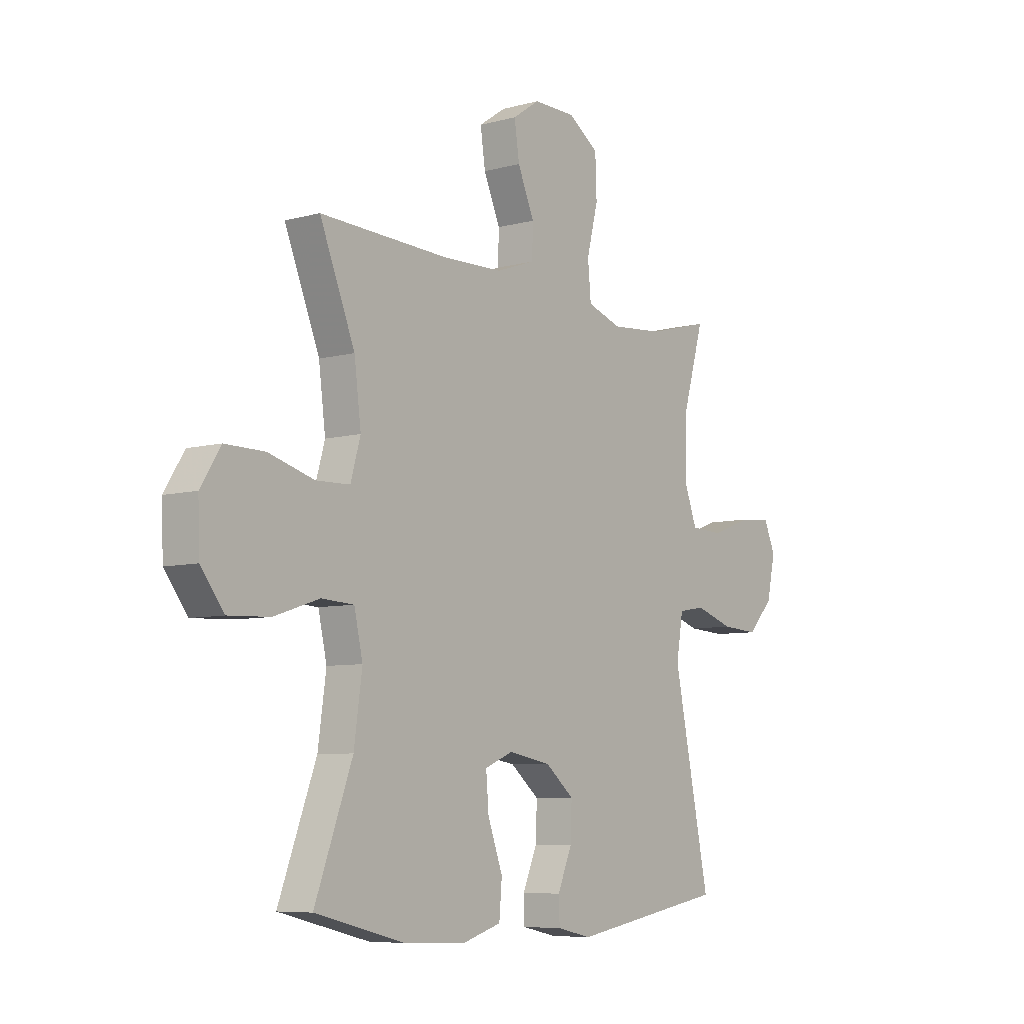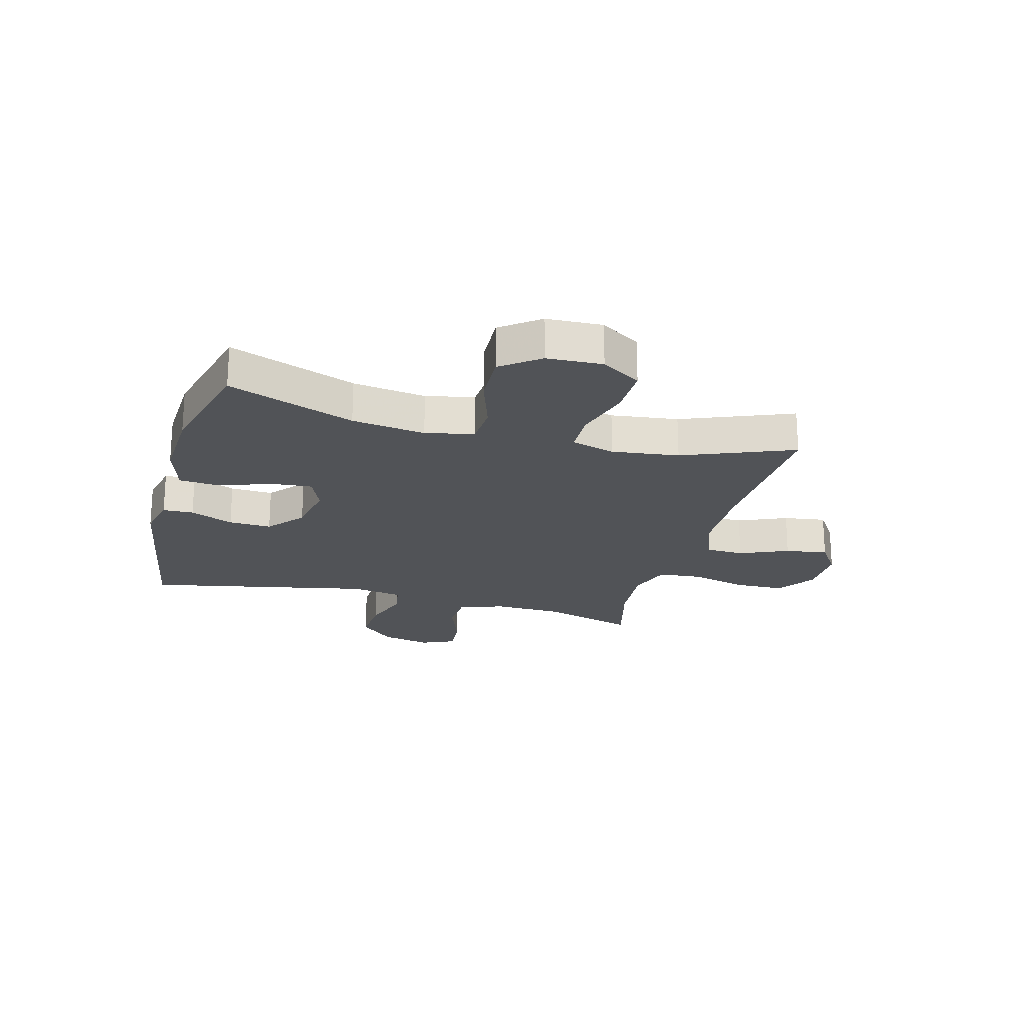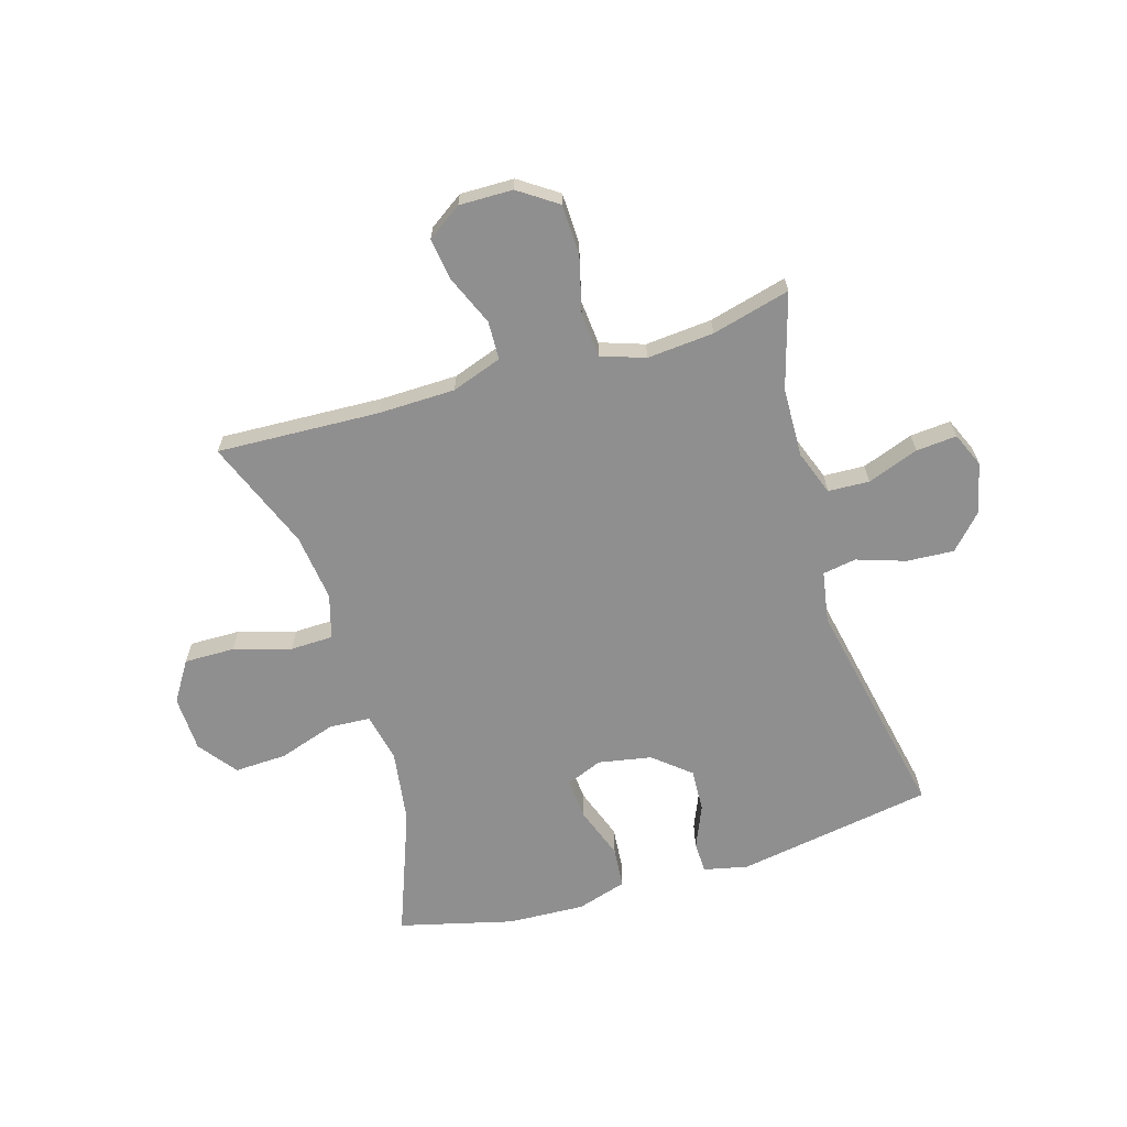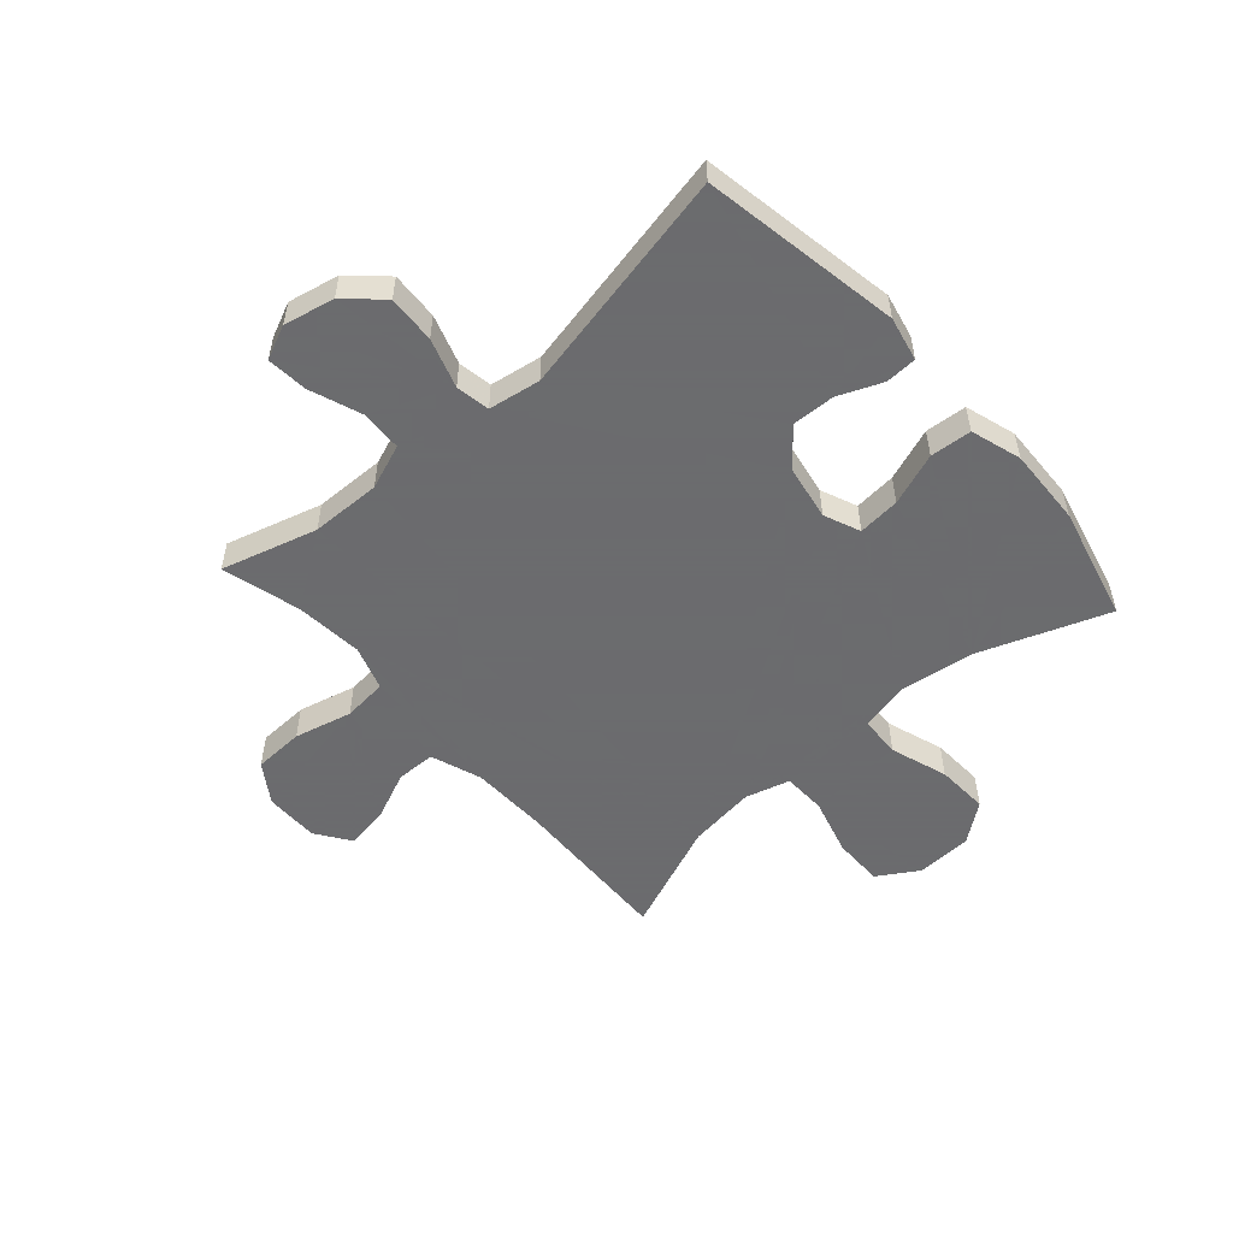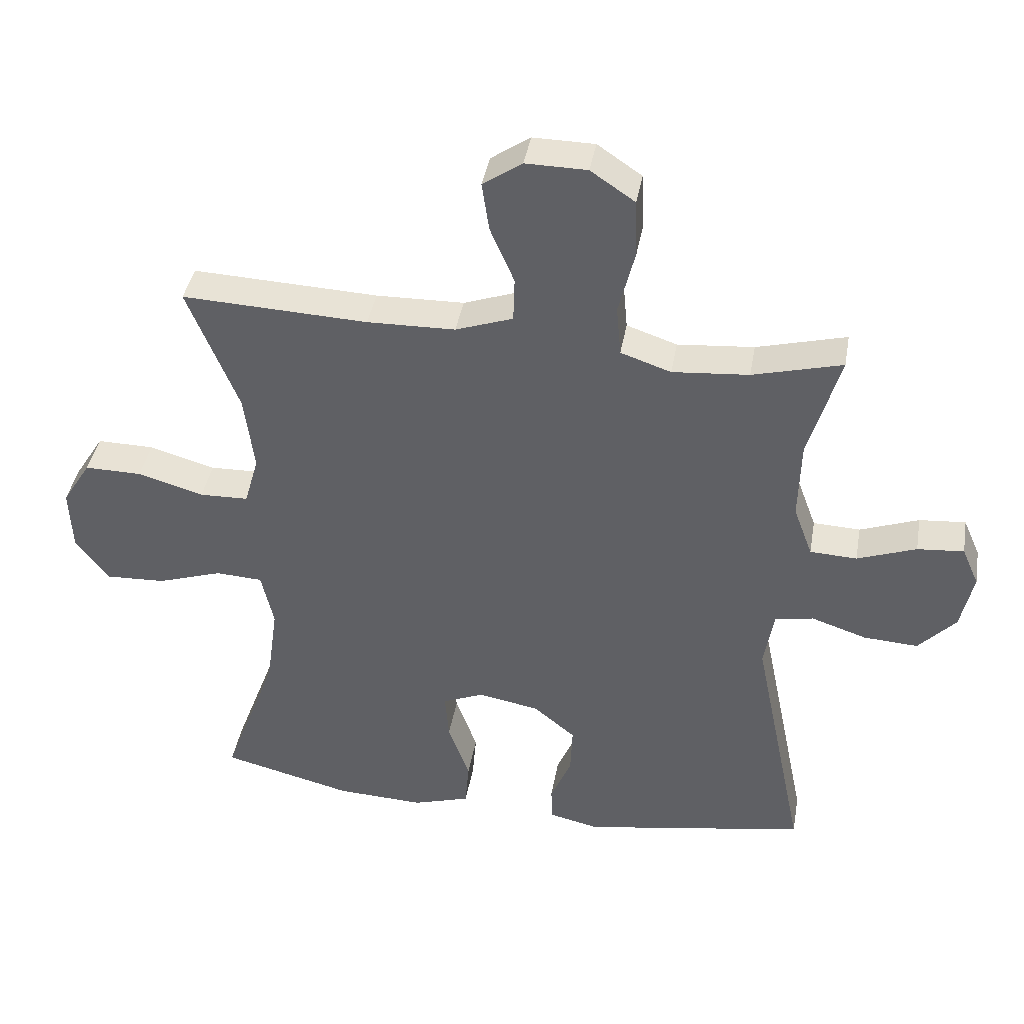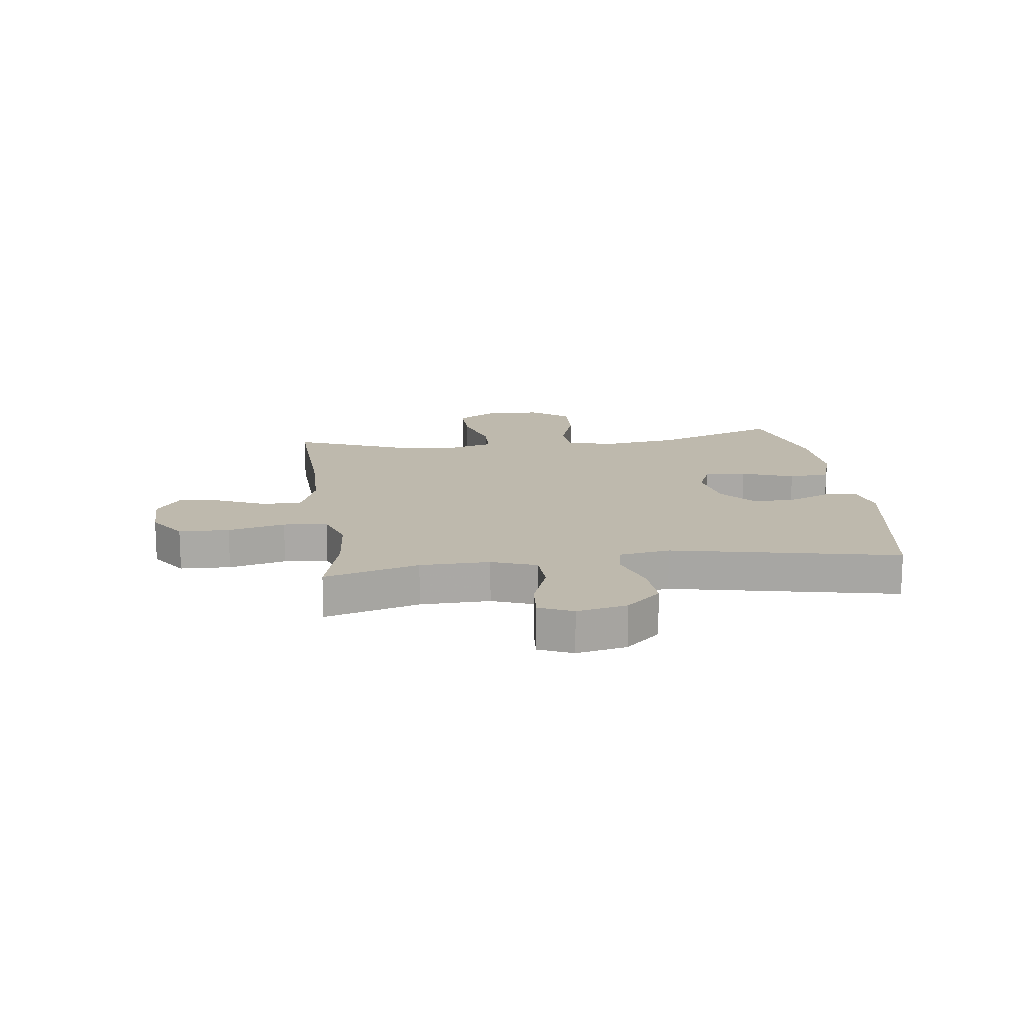
<metadata>
{"format":"obj","ext":"obj","renderer":"f3d","projection":"perspective","resolution":1024,"background":"white","views":[{"elev":-7.2,"azim":-52.3,"up":"+Z"},{"elev":-21.7,"azim":-105.2,"up":"+Y"},{"elev":-65.4,"azim":16.5,"up":"+Y"},{"elev":-53.5,"azim":131.7,"up":"+Y"},{"elev":40.3,"azim":9.9,"up":"+Z"},{"elev":15.1,"azim":82.6,"up":"+Y"}]}
</metadata>
<code>
v -0.5 0.07 0.5
v -0.215 0.07 0.488
v -0.08 0.07 0.491
v 0.008 0.07 0.522
v 0.01 0.07 0.59
v -0.027 0.07 0.676
v -0.038 0.07 0.751
v 0.022 0.07 0.792
v 0.116 0.07 0.791
v 0.184 0.07 0.745
v 0.187 0.07 0.657
v 0.162 0.07 0.557
v 0.169 0.07 0.48
v 0.246 0.07 0.454
v 0.363 0.07 0.464
v 0.5 0.07 0.5
v 0.452 0.07 0.334
v 0.449 0.07 0.212
v 0.478 0.07 0.134
v 0.55 0.07 0.131
v 0.64 0.07 0.164
v 0.711 0.07 0.17
v 0.737 0.07 0.111
v 0.718 0.07 0.023
v 0.661 0.07 -0.038
v 0.578 0.07 -0.033
v 0.493 0.07 -0.005
v 0.434 0.07 -0.015
v 0.419 0.07 -0.105
v 0.5 0.07 -0.5
v 0.155 0.07 -0.559
v 0.078 0.07 -0.542
v 0.076 0.07 -0.488
v 0.108 0.07 -0.412
v 0.111 0.07 -0.337
v 0.047 0.07 -0.284
v -0.047 0.07 -0.267
v -0.11 0.07 -0.293
v -0.104 0.07 -0.366
v -0.071 0.07 -0.457
v -0.077 0.07 -0.529
v -0.165 0.07 -0.556
v -0.3 0.07 -0.55
v -0.5 0.07 -0.5
v -0.417 0.07 -0.277
v -0.399 0.07 -0.148
v -0.418 0.07 -0.063
v -0.49 0.07 -0.059
v -0.59 0.07 -0.092
v -0.682 0.07 -0.096
v -0.733 0.07 -0.029
v -0.737 0.07 0.069
v -0.693 0.07 0.139
v -0.605 0.07 0.138
v -0.504 0.07 0.109
v -0.429 0.07 0.111
v -0.407 0.07 0.188
v -0.422 0.07 0.306
v -0.5 0 0.5
v -0.215 0 0.488
v -0.08 0 0.491
v 0.008 0 0.522
v 0.01 0 0.59
v -0.027 0 0.676
v -0.038 0 0.751
v 0.022 0 0.792
v 0.116 0 0.791
v 0.184 0 0.745
v 0.187 0 0.657
v 0.162 0 0.557
v 0.169 0 0.48
v 0.246 0 0.454
v 0.363 0 0.464
v 0.5 0 0.5
v 0.452 0 0.334
v 0.449 0 0.212
v 0.478 0 0.134
v 0.55 0 0.131
v 0.64 0 0.164
v 0.711 0 0.17
v 0.737 0 0.111
v 0.718 0 0.023
v 0.661 0 -0.038
v 0.578 0 -0.033
v 0.493 0 -0.005
v 0.434 0 -0.015
v 0.419 0 -0.105
v 0.5 0 -0.5
v 0.155 0 -0.559
v 0.078 0 -0.542
v 0.076 0 -0.488
v 0.108 0 -0.412
v 0.111 0 -0.337
v 0.047 0 -0.284
v -0.047 0 -0.267
v -0.11 0 -0.293
v -0.104 0 -0.366
v -0.071 0 -0.457
v -0.077 0 -0.529
v -0.165 0 -0.556
v -0.3 0 -0.55
v -0.5 0 -0.5
v -0.417 0 -0.277
v -0.399 0 -0.148
v -0.418 0 -0.063
v -0.49 0 -0.059
v -0.59 0 -0.092
v -0.682 0 -0.096
v -0.733 0 -0.029
v -0.737 0 0.069
v -0.693 0 0.139
v -0.605 0 0.138
v -0.504 0 0.109
v -0.429 0 0.111
v -0.407 0 0.188
v -0.422 0 0.306
f 53 54 55
f 52 53 55
f 51 52 55
f 50 51 55
f 49 50 55
f 48 49 55
f 47 48 55 56
f 46 47 56 57
f 43 44 45
f 42 43 45
f 41 42 45
f 40 41 45
f 39 40 45
f 38 39 45 46
f 37 38 46 57
f 32 33 34
f 31 32 34
f 30 31 34
f 29 30 34
f 28 29 34 35
f 25 26 27
f 24 25 27
f 23 24 27
f 22 23 27
f 21 22 27
f 20 21 27
f 19 20 27 28
f 28 35 36
f 19 28 36
f 18 19 36
f 15 16 17
f 37 57 58
f 36 37 58
f 18 36 58
f 17 18 58
f 15 17 58
f 14 15 58
f 10 11 12
f 9 10 12
f 8 9 12
f 7 8 12
f 6 7 12
f 5 6 12
f 14 58 1 2
f 13 14 2 3
f 4 5 12 13
f 3 4 13
f 113 112 111
f 113 111 110
f 113 110 109
f 113 109 108
f 113 108 107
f 113 107 106
f 114 113 106 105
f 115 114 105 104
f 103 102 101
f 103 101 100
f 103 100 99
f 103 99 98
f 103 98 97
f 104 103 97 96
f 115 104 96 95
f 92 91 90
f 92 90 89
f 92 89 88
f 92 88 87
f 93 92 87 86
f 85 84 83
f 85 83 82
f 85 82 81
f 85 81 80
f 85 80 79
f 85 79 78
f 86 85 78 77
f 94 93 86
f 94 86 77
f 94 77 76
f 75 74 73
f 116 115 95
f 116 95 94
f 116 94 76
f 116 76 75
f 116 75 73
f 116 73 72
f 70 69 68
f 70 68 67
f 70 67 66
f 70 66 65
f 70 65 64
f 70 64 63
f 60 59 116 72
f 61 60 72 71
f 71 70 63 62
f 71 62 61
f 1 59 60 2
f 2 60 61 3
f 3 61 62 4
f 4 62 63 5
f 5 63 64 6
f 6 64 65 7
f 7 65 66 8
f 8 66 67 9
f 9 67 68 10
f 10 68 69 11
f 11 69 70 12
f 12 70 71 13
f 13 71 72 14
f 14 72 73 15
f 15 73 74 16
f 16 74 75 17
f 17 75 76 18
f 18 76 77 19
f 19 77 78 20
f 20 78 79 21
f 21 79 80 22
f 22 80 81 23
f 23 81 82 24
f 24 82 83 25
f 25 83 84 26
f 26 84 85 27
f 27 85 86 28
f 28 86 87 29
f 29 87 88 30
f 30 88 89 31
f 31 89 90 32
f 32 90 91 33
f 33 91 92 34
f 34 92 93 35
f 35 93 94 36
f 36 94 95 37
f 37 95 96 38
f 38 96 97 39
f 39 97 98 40
f 40 98 99 41
f 41 99 100 42
f 42 100 101 43
f 43 101 102 44
f 44 102 103 45
f 45 103 104 46
f 46 104 105 47
f 47 105 106 48
f 48 106 107 49
f 49 107 108 50
f 50 108 109 51
f 51 109 110 52
f 52 110 111 53
f 53 111 112 54
f 54 112 113 55
f 55 113 114 56
f 56 114 115 57
f 57 115 116 58
f 58 116 59 1

</code>
